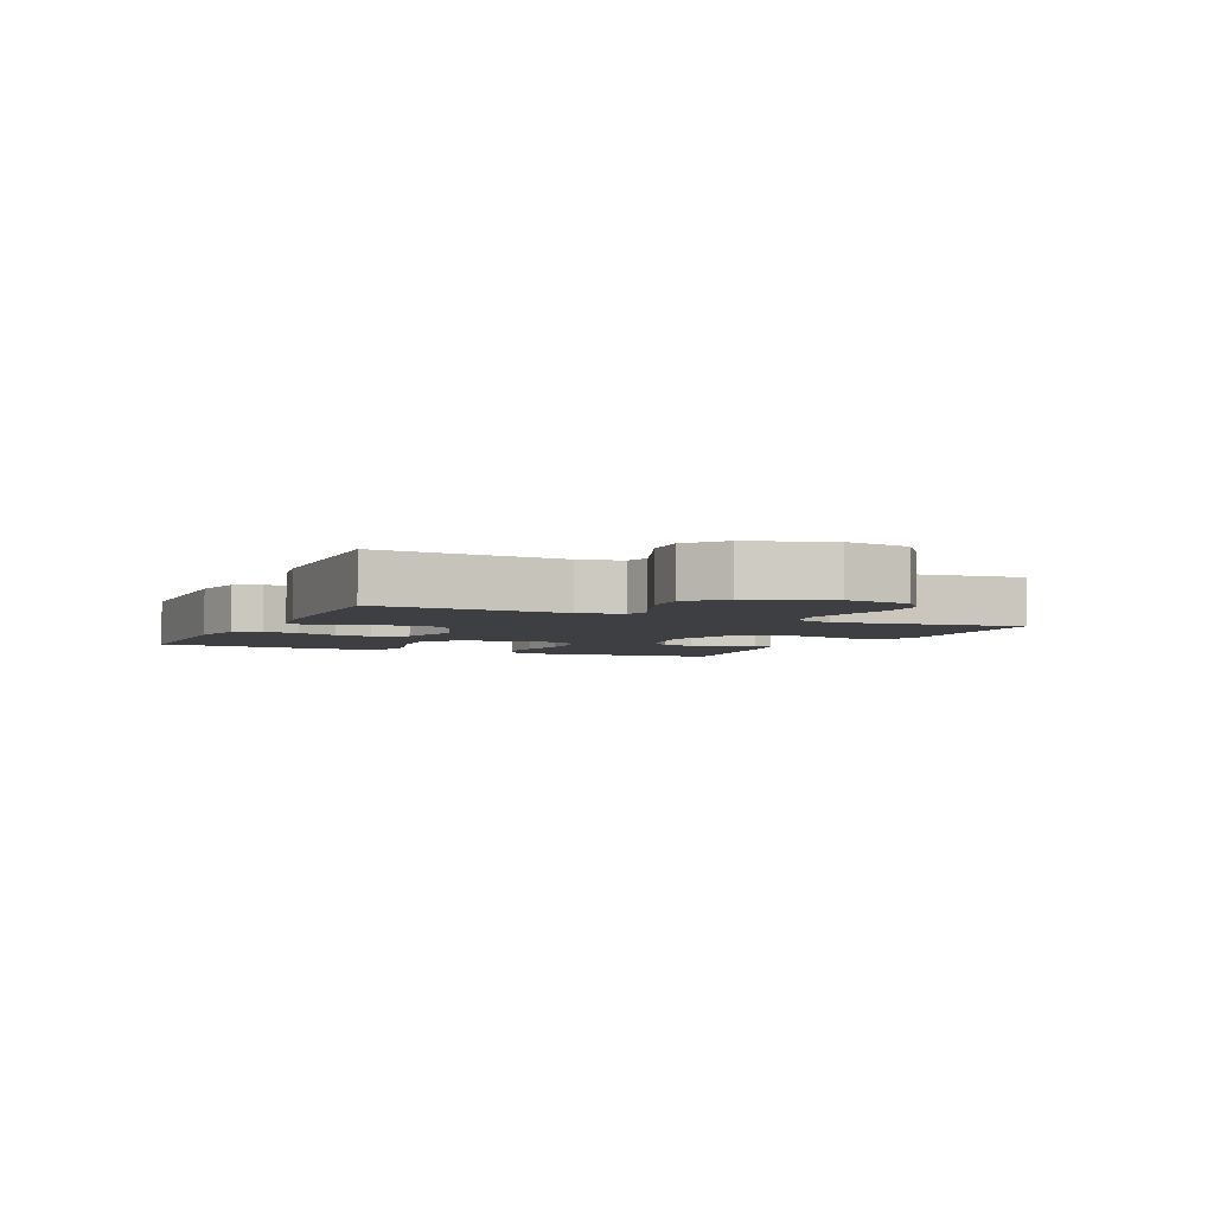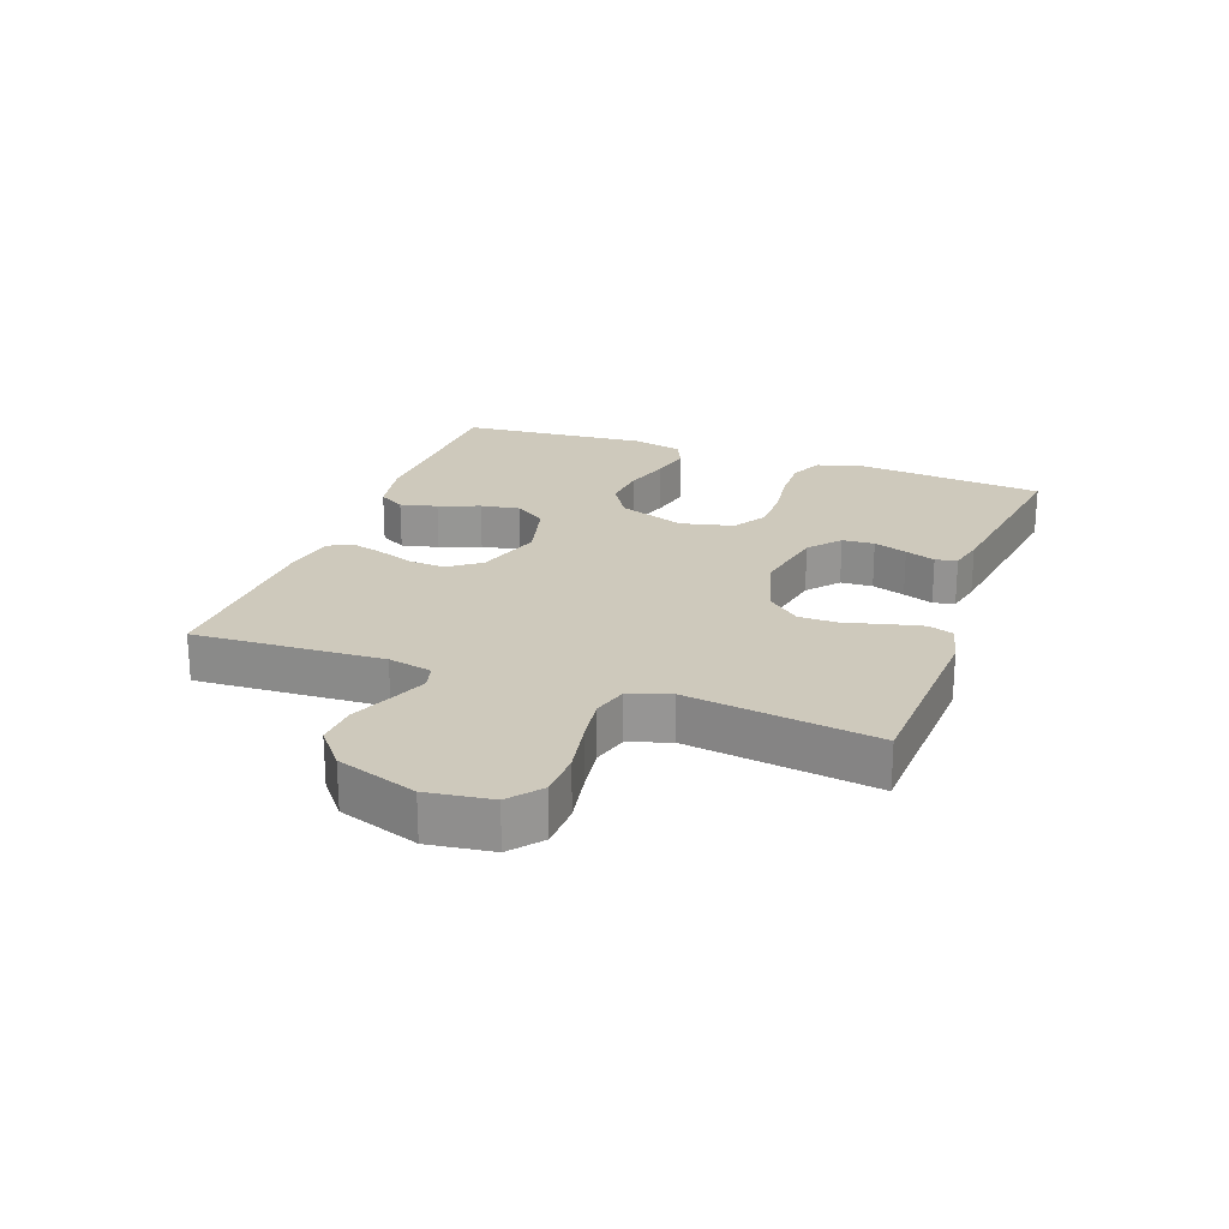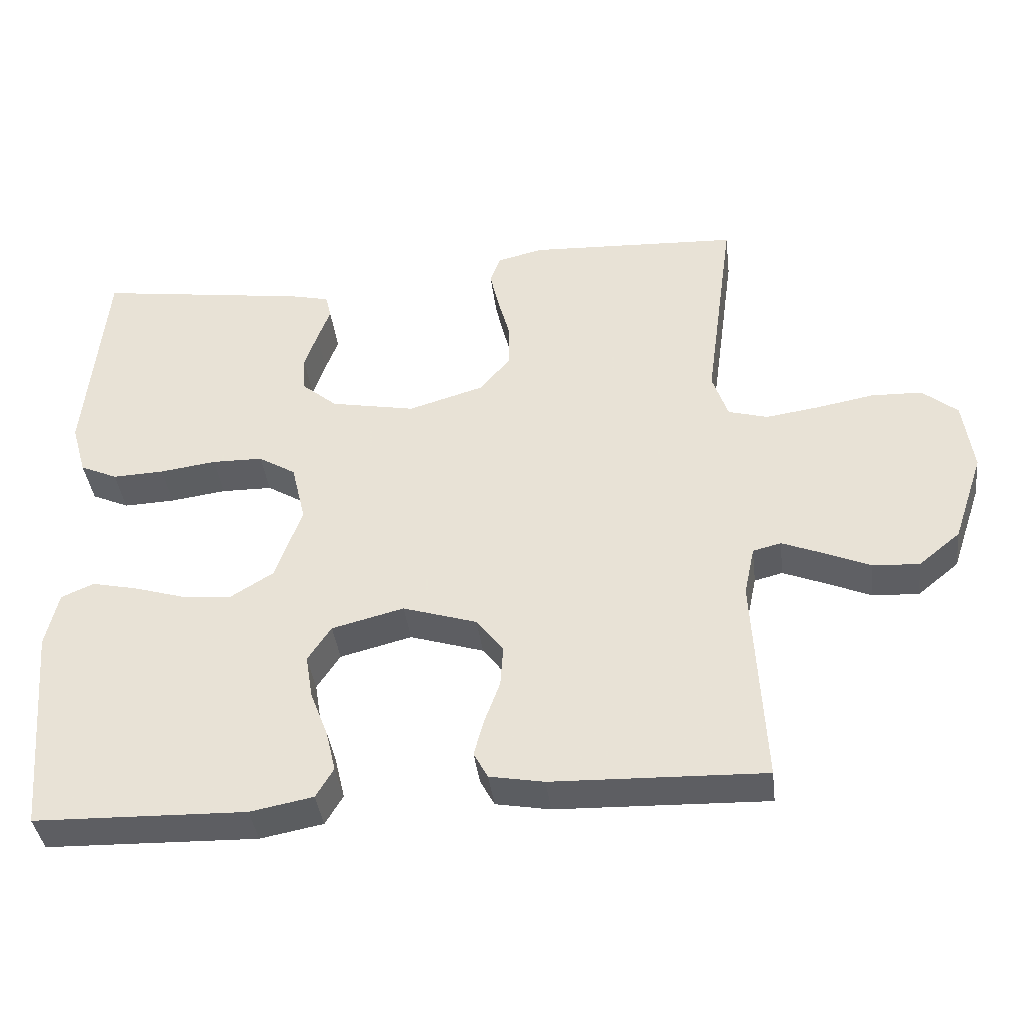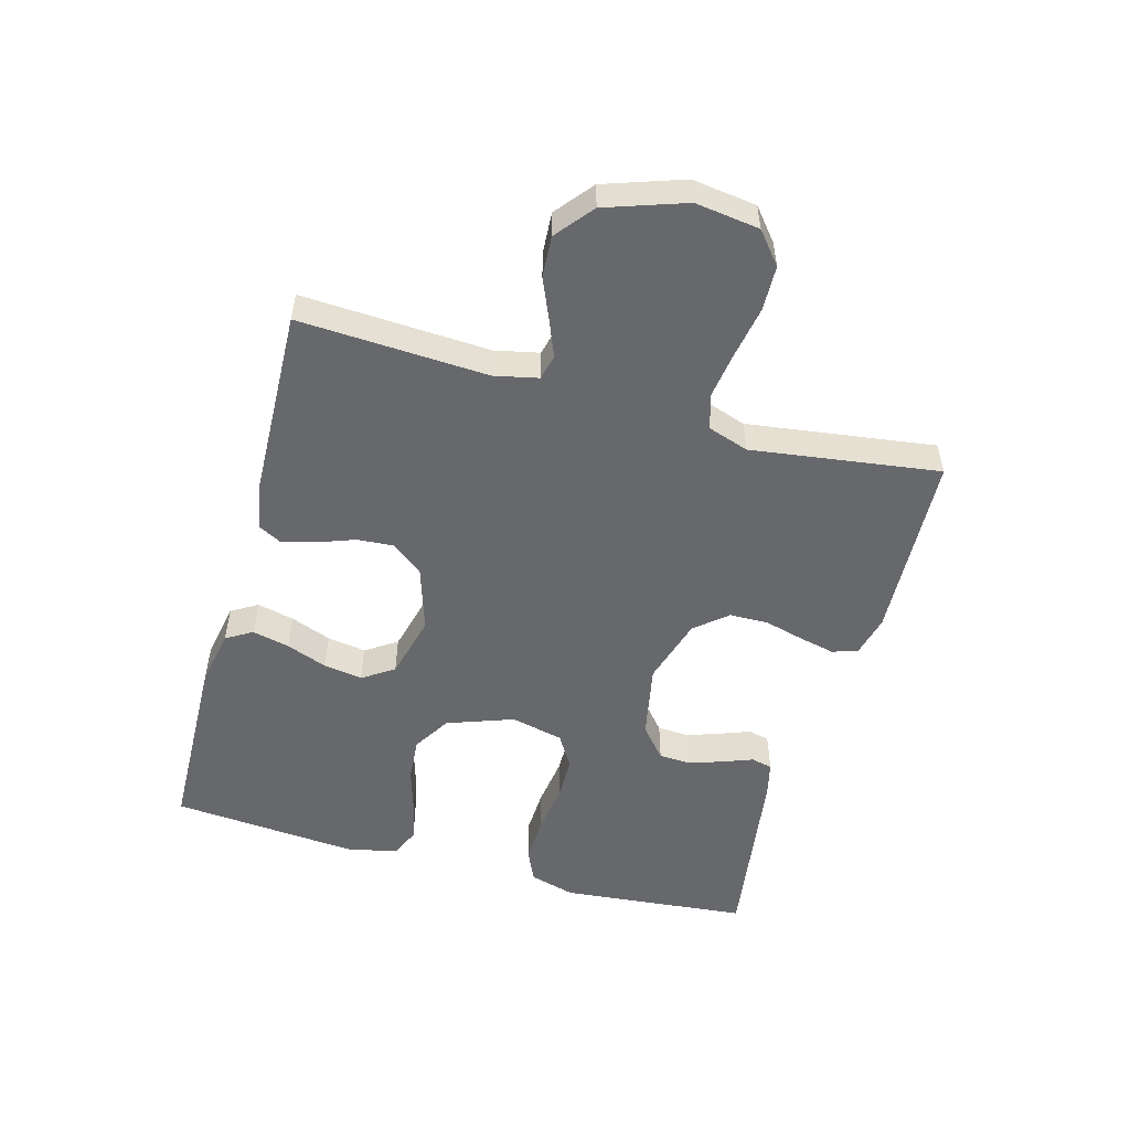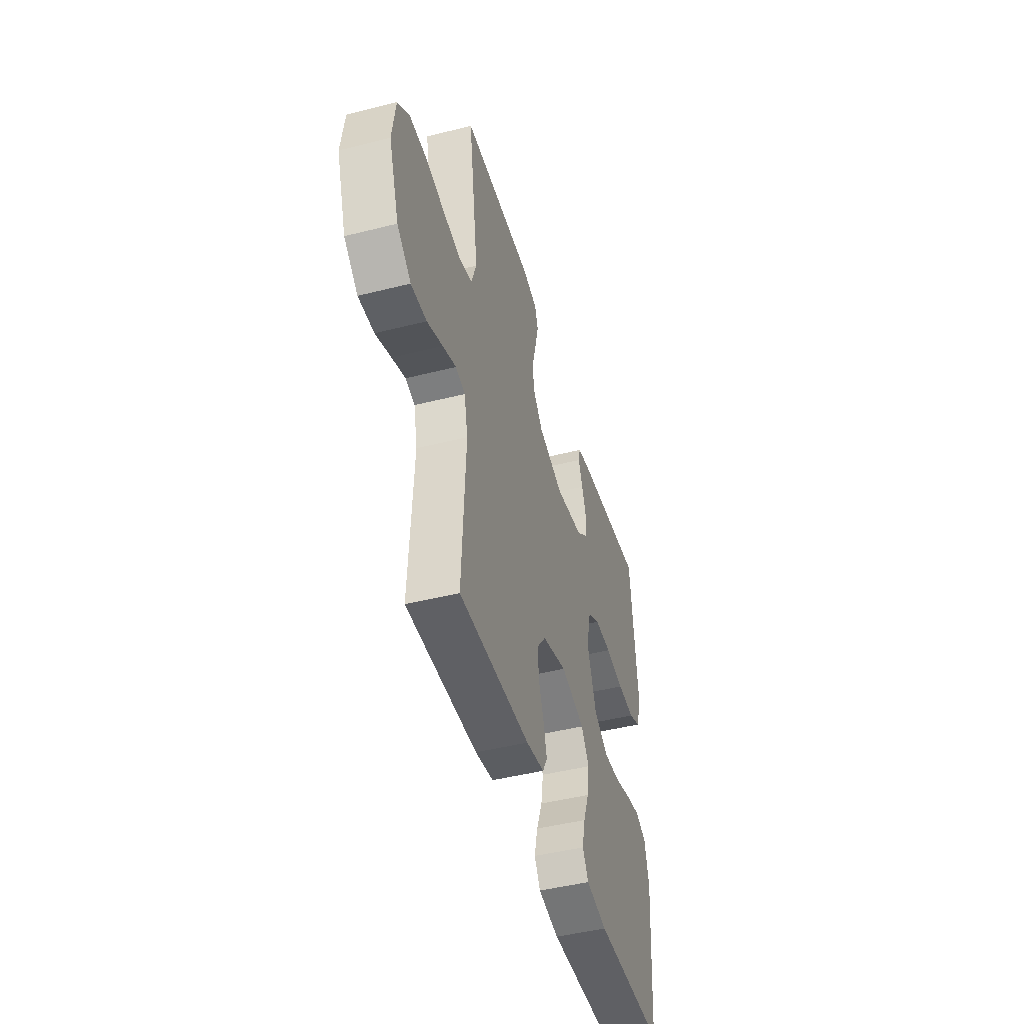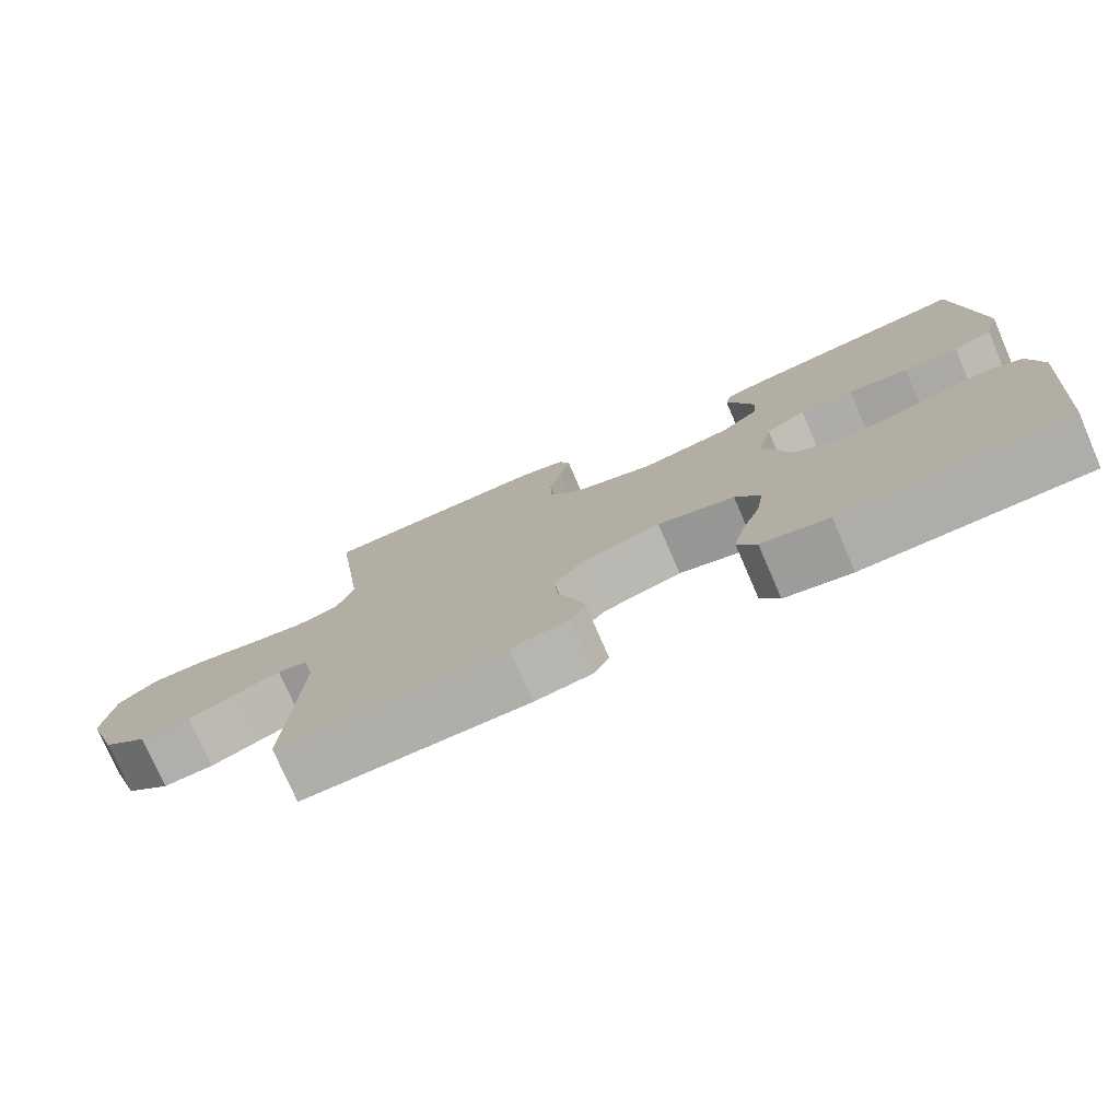
<metadata>
{"format":"obj","ext":"obj","renderer":"f3d","projection":"perspective","resolution":1024,"background":"white","views":[{"elev":-4.0,"azim":-115.0,"up":"+Y"},{"elev":22.4,"azim":-70.0,"up":"+Y"},{"elev":-39.1,"azim":-173.1,"up":"+Z"},{"elev":-52.5,"azim":-105.4,"up":"+Y"},{"elev":-46.3,"azim":-73.9,"up":"+Z"},{"elev":-76.6,"azim":23.4,"up":"+Z"}]}
</metadata>
<code>
v -0.5 0.07 -0.5
v -0.484 0.07 -0.2
v -0.499 0.07 -0.13
v -0.539 0.07 -0.12
v -0.596 0.07 -0.143
v -0.662 0.07 -0.171
v -0.728 0.07 -0.175
v -0.787 0.07 -0.127
v -0.83 0.07 0
v -0.816 0.07 0.102
v -0.766 0.07 0.143
v -0.694 0.07 0.145
v -0.612 0.07 0.13
v -0.537 0.07 0.119
v -0.481 0.07 0.135
v -0.459 0.07 0.2
v -0.5 0.07 0.5
v -0.2 0.07 0.514
v -0.135 0.07 0.498
v -0.121 0.07 0.458
v -0.134 0.07 0.401
v -0.151 0.07 0.338
v -0.15 0.07 0.276
v -0.107 0.07 0.225
v 0 0.07 0.193
v 0.12 0.07 0.216
v 0.17 0.07 0.258
v 0.173 0.07 0.309
v 0.155 0.07 0.362
v 0.137 0.07 0.41
v 0.145 0.07 0.444
v 0.2 0.07 0.457
v 0.5 0.07 0.5
v 0.528 0.07 0.2
v 0.507 0.07 0.127
v 0.454 0.07 0.103
v 0.381 0.07 0.106
v 0.301 0.07 0.117
v 0.229 0.07 0.116
v 0.176 0.07 0.084
v 0.156 0.07 0
v 0.194 0.07 -0.106
v 0.254 0.07 -0.143
v 0.325 0.07 -0.137
v 0.398 0.07 -0.115
v 0.462 0.07 -0.101
v 0.508 0.07 -0.121
v 0.526 0.07 -0.2
v 0.5 0.07 -0.5
v 0.2 0.07 -0.508
v 0.111 0.07 -0.491
v 0.086 0.07 -0.449
v 0.1 0.07 -0.39
v 0.125 0.07 -0.325
v 0.135 0.07 -0.263
v 0.102 0.07 -0.213
v 0 0.07 -0.187
v -0.105 0.07 -0.22
v -0.143 0.07 -0.27
v -0.139 0.07 -0.328
v -0.117 0.07 -0.388
v -0.103 0.07 -0.44
v -0.123 0.07 -0.477
v -0.2 0.07 -0.491
v -0.5 0 -0.5
v -0.484 0 -0.2
v -0.499 0 -0.13
v -0.539 0 -0.12
v -0.596 0 -0.143
v -0.662 0 -0.171
v -0.728 0 -0.175
v -0.787 0 -0.127
v -0.83 0 0
v -0.816 0 0.102
v -0.766 0 0.143
v -0.694 0 0.145
v -0.612 0 0.13
v -0.537 0 0.119
v -0.481 0 0.135
v -0.459 0 0.2
v -0.5 0 0.5
v -0.2 0 0.514
v -0.135 0 0.498
v -0.121 0 0.458
v -0.134 0 0.401
v -0.151 0 0.338
v -0.15 0 0.276
v -0.107 0 0.225
v 0 0 0.193
v 0.12 0 0.216
v 0.17 0 0.258
v 0.173 0 0.309
v 0.155 0 0.362
v 0.137 0 0.41
v 0.145 0 0.444
v 0.2 0 0.457
v 0.5 0 0.5
v 0.528 0 0.2
v 0.507 0 0.127
v 0.454 0 0.103
v 0.381 0 0.106
v 0.301 0 0.117
v 0.229 0 0.116
v 0.176 0 0.084
v 0.156 0 0
v 0.194 0 -0.106
v 0.254 0 -0.143
v 0.325 0 -0.137
v 0.398 0 -0.115
v 0.462 0 -0.101
v 0.508 0 -0.121
v 0.526 0 -0.2
v 0.5 0 -0.5
v 0.2 0 -0.508
v 0.111 0 -0.491
v 0.086 0 -0.449
v 0.1 0 -0.39
v 0.125 0 -0.325
v 0.135 0 -0.263
v 0.102 0 -0.213
v 0 0 -0.187
v -0.105 0 -0.22
v -0.143 0 -0.27
v -0.139 0 -0.328
v -0.117 0 -0.388
v -0.103 0 -0.44
v -0.123 0 -0.477
v -0.2 0 -0.491
f 64 1 2
f 63 64 2
f 62 63 2
f 61 62 2
f 60 61 2
f 59 60 2 3
f 58 59 3
f 57 58 3 4
f 52 53 54
f 51 52 54
f 50 51 54
f 49 50 54
f 48 49 54
f 47 48 54
f 46 47 54
f 45 46 54
f 44 45 54
f 43 44 54 55
f 42 43 55 56
f 36 37 38
f 35 36 38
f 34 35 38
f 33 34 38
f 32 33 38
f 31 32 38
f 30 31 38
f 29 30 38
f 28 29 38
f 27 28 38 39
f 26 27 39 40
f 20 21 22
f 19 20 22
f 18 19 22
f 17 18 22
f 16 17 22
f 15 16 22 23
f 11 12 13
f 10 11 13
f 9 10 13
f 8 9 13
f 7 8 13
f 6 7 13
f 5 6 13
f 4 5 13 14
f 57 4 14 15
f 56 57 15
f 42 56 15
f 41 42 15
f 25 26 40 41
f 24 25 41 15
f 15 23 24
f 66 65 128
f 66 128 127
f 66 127 126
f 66 126 125
f 66 125 124
f 67 66 124 123
f 67 123 122
f 68 67 122 121
f 118 117 116
f 118 116 115
f 118 115 114
f 118 114 113
f 118 113 112
f 118 112 111
f 118 111 110
f 118 110 109
f 118 109 108
f 119 118 108 107
f 120 119 107 106
f 102 101 100
f 102 100 99
f 102 99 98
f 102 98 97
f 102 97 96
f 102 96 95
f 102 95 94
f 102 94 93
f 102 93 92
f 103 102 92 91
f 104 103 91 90
f 86 85 84
f 86 84 83
f 86 83 82
f 86 82 81
f 86 81 80
f 87 86 80 79
f 77 76 75
f 77 75 74
f 77 74 73
f 77 73 72
f 77 72 71
f 77 71 70
f 77 70 69
f 78 77 69 68
f 79 78 68 121
f 79 121 120
f 79 120 106
f 79 106 105
f 105 104 90 89
f 79 105 89 88
f 88 87 79
f 1 65 66 2
f 2 66 67 3
f 3 67 68 4
f 4 68 69 5
f 5 69 70 6
f 6 70 71 7
f 7 71 72 8
f 8 72 73 9
f 9 73 74 10
f 10 74 75 11
f 11 75 76 12
f 12 76 77 13
f 13 77 78 14
f 14 78 79 15
f 15 79 80 16
f 16 80 81 17
f 17 81 82 18
f 18 82 83 19
f 19 83 84 20
f 20 84 85 21
f 21 85 86 22
f 22 86 87 23
f 23 87 88 24
f 24 88 89 25
f 25 89 90 26
f 26 90 91 27
f 27 91 92 28
f 28 92 93 29
f 29 93 94 30
f 30 94 95 31
f 31 95 96 32
f 32 96 97 33
f 33 97 98 34
f 34 98 99 35
f 35 99 100 36
f 36 100 101 37
f 37 101 102 38
f 38 102 103 39
f 39 103 104 40
f 40 104 105 41
f 41 105 106 42
f 42 106 107 43
f 43 107 108 44
f 44 108 109 45
f 45 109 110 46
f 46 110 111 47
f 47 111 112 48
f 48 112 113 49
f 49 113 114 50
f 50 114 115 51
f 51 115 116 52
f 52 116 117 53
f 53 117 118 54
f 54 118 119 55
f 55 119 120 56
f 56 120 121 57
f 57 121 122 58
f 58 122 123 59
f 59 123 124 60
f 60 124 125 61
f 61 125 126 62
f 62 126 127 63
f 63 127 128 64
f 64 128 65 1

</code>
